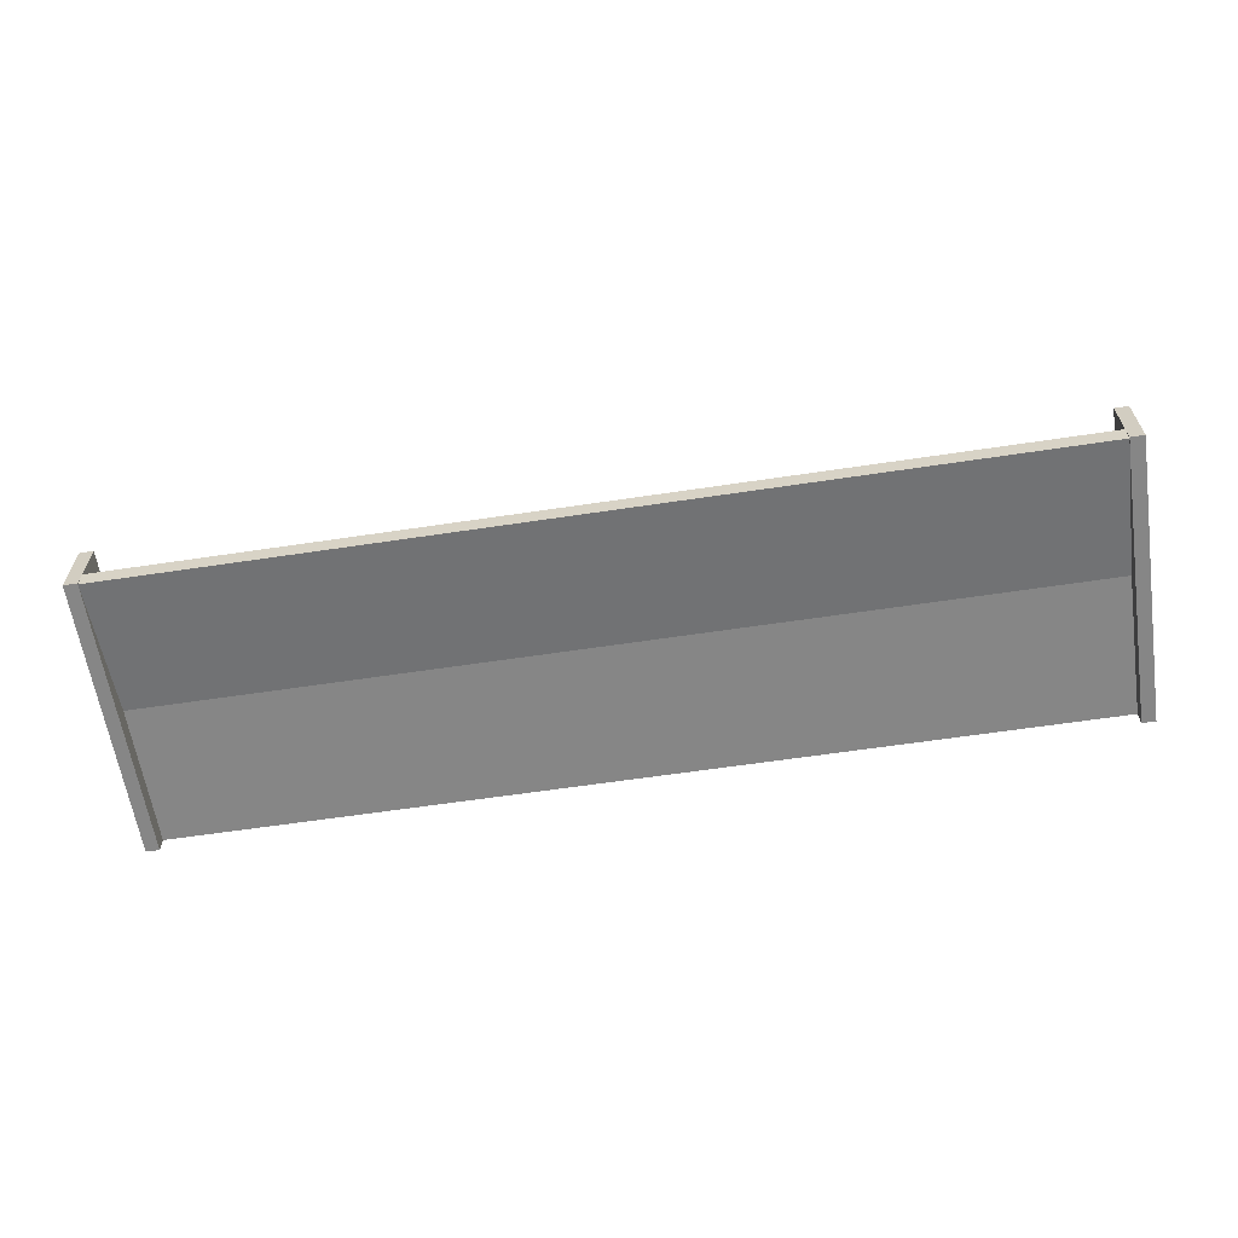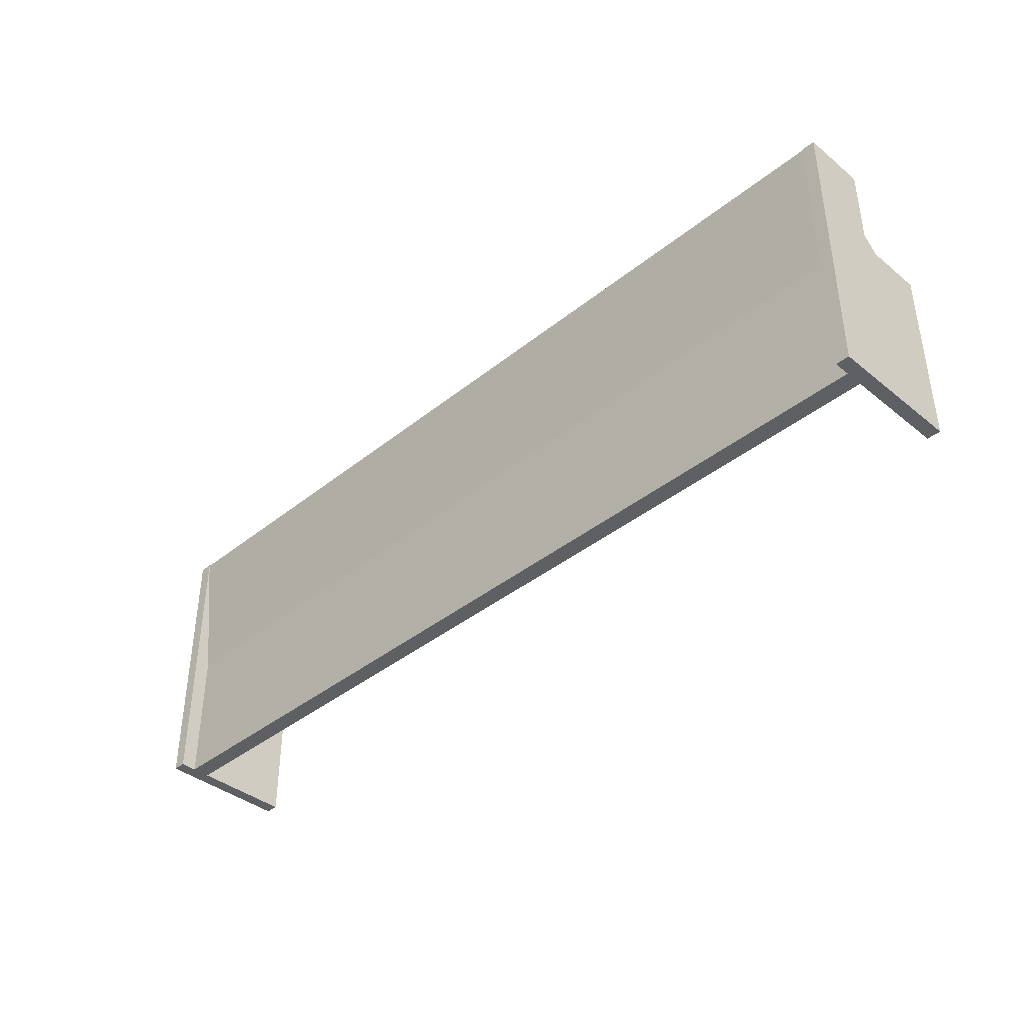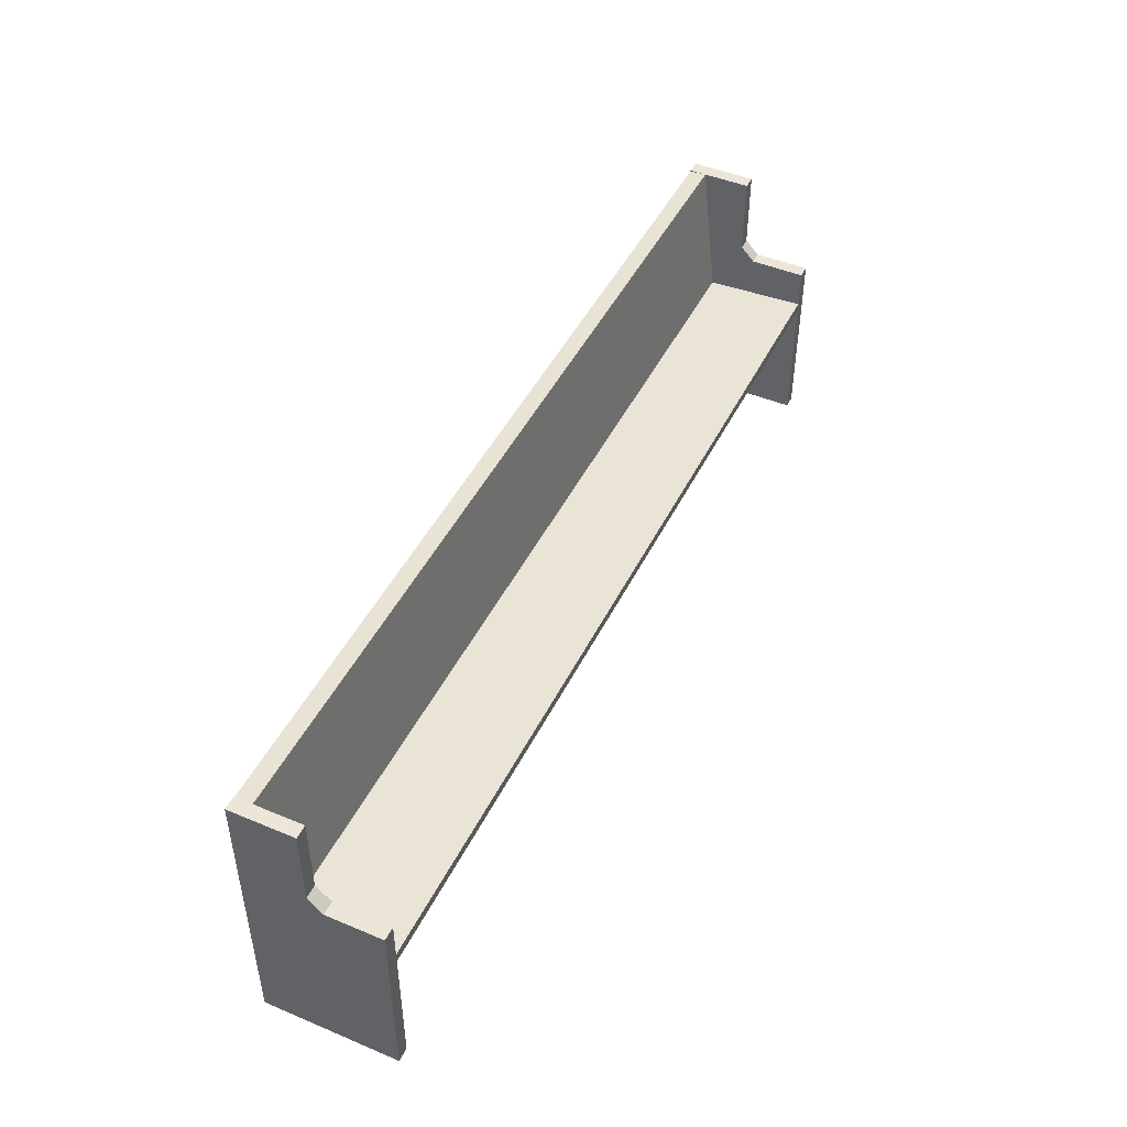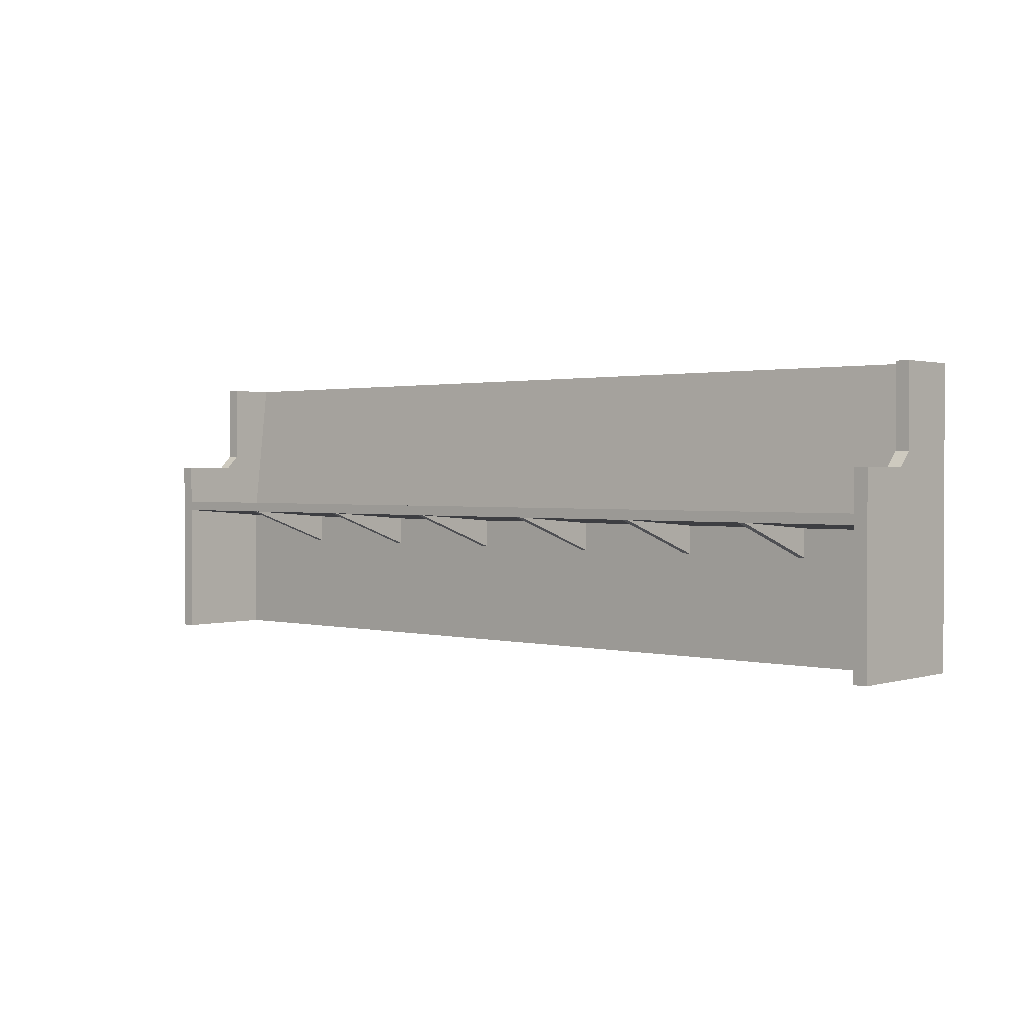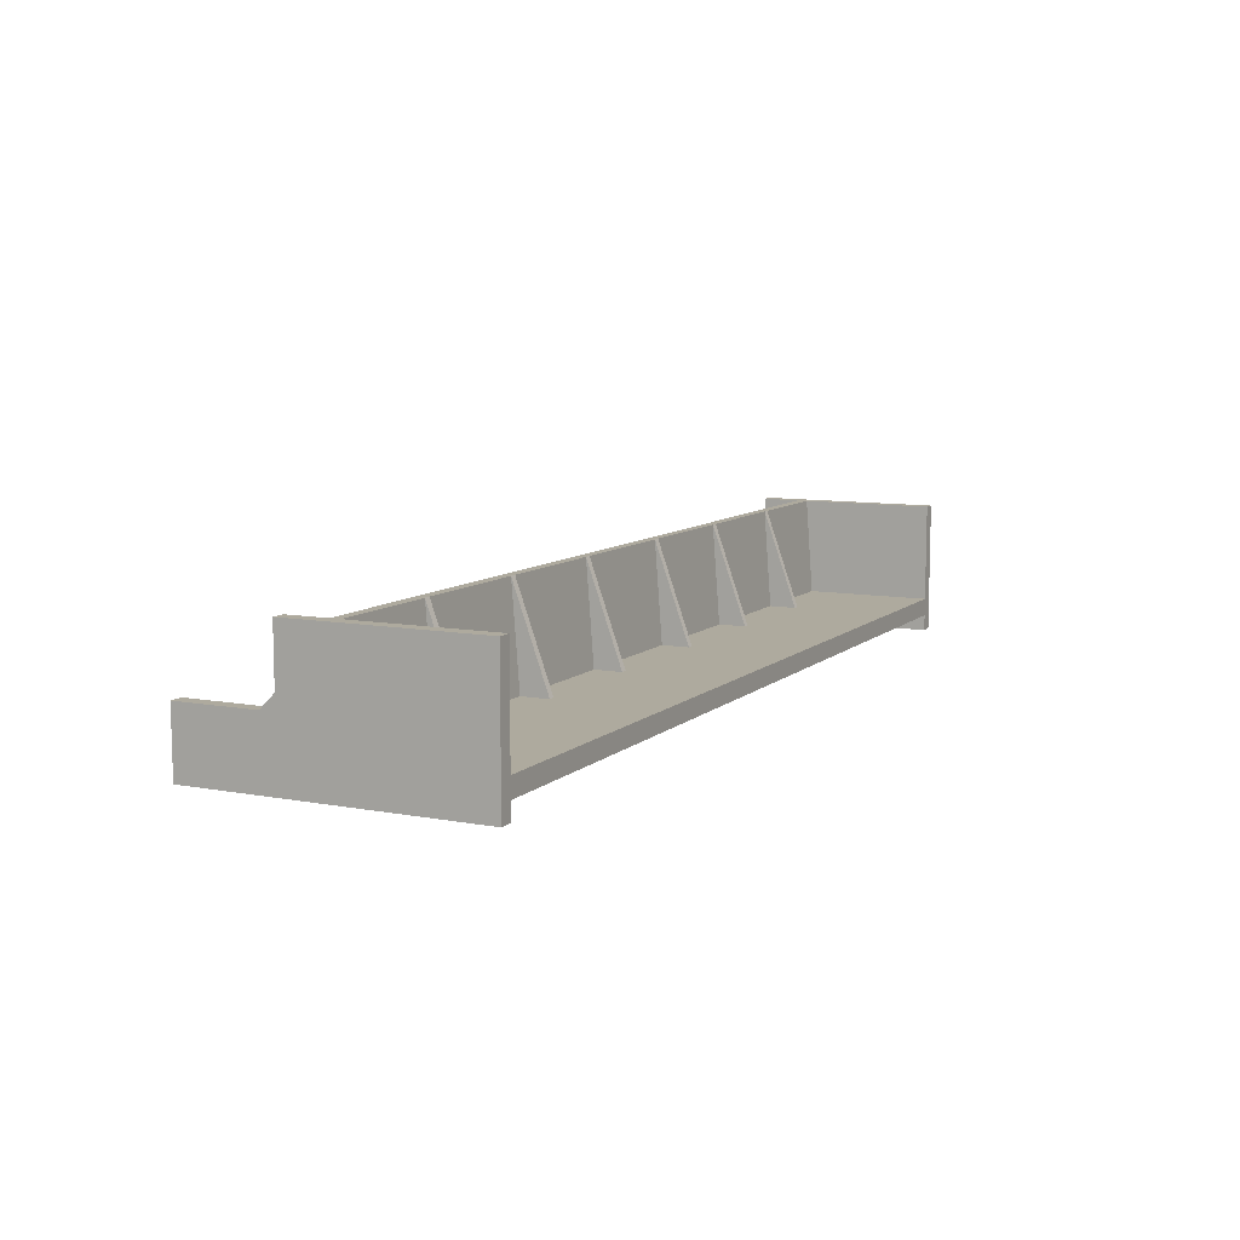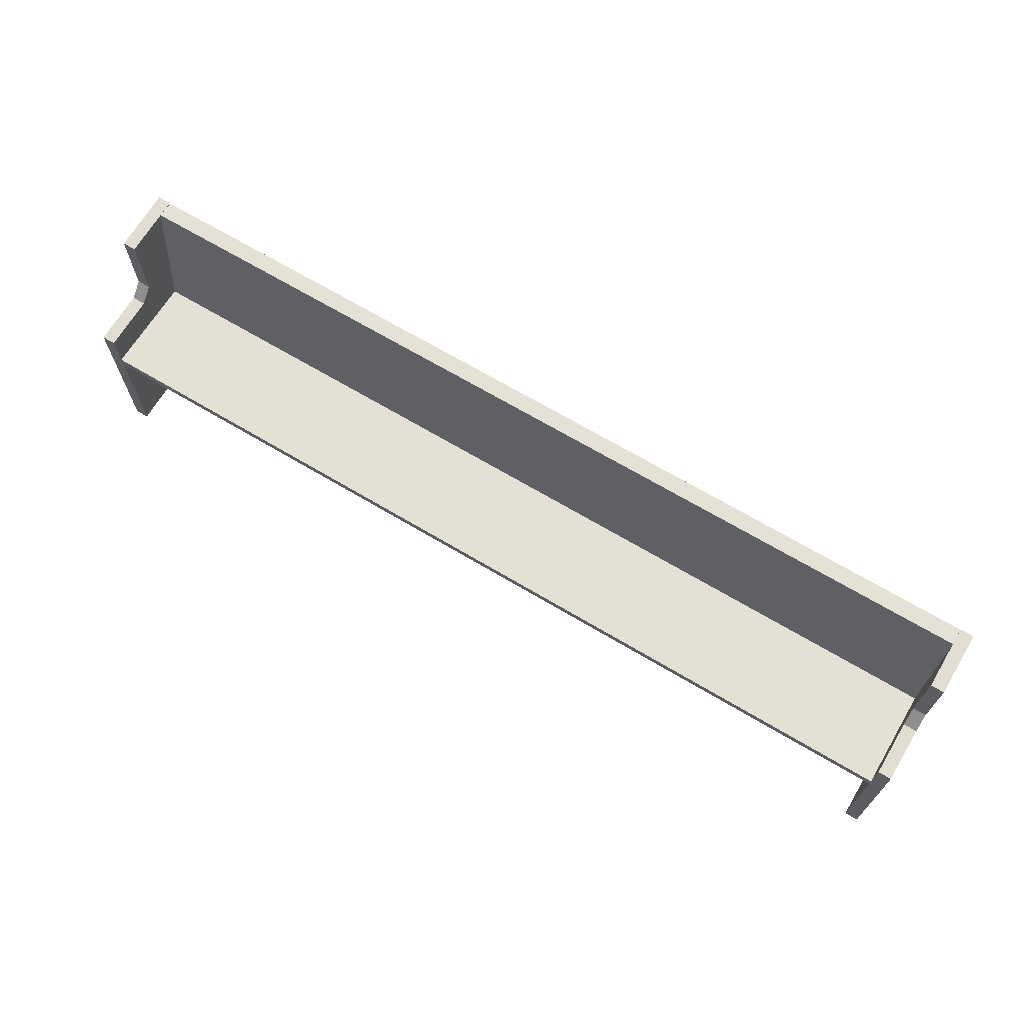
<metadata>
{"format":"obj","ext":"obj","renderer":"f3d","projection":"perspective","resolution":1024,"background":"white","views":[{"elev":-62.0,"azim":-171.3,"up":"+Z"},{"elev":-39.5,"azim":-135.1,"up":"+Y"},{"elev":46.6,"azim":-64.6,"up":"+Y"},{"elev":1.3,"azim":41.9,"up":"+Y"},{"elev":9.2,"azim":-63.6,"up":"+Z"},{"elev":68.4,"azim":30.8,"up":"+Y"}]}
</metadata>
<code>
o BenchPrayer01
v 5.172 0 0.75
v 5.247 0 0.75
v 5.247 1.051 0.4387
v 5.247 0 0
v 5.247 1.051 0
v 5.247 1.051 0.75
v 5.247 1.132 0.3587
v 5.247 1.132 0
v 5.172 1.582 0
v 5.247 1.582 0.3587
v 5.247 1.582 0
v 5.172 0.8288 0.75
v 5.172 0.7985 0.0911
v 5.172 0.7728 0.75
v 0.072 0 0.1911
v 5.172 0.7303 0.1911
v 5.172 0 0.1911
v 5.172 0 0.0911
v 5.172 0.7303 0.1911
v 5.172 0.8048 0.1864
v 0.072 0.8048 0.1864
v 0.072 0.7303 0.1911
v 5.172 1.576 0
v 5.172 1.583 0.09528
v 0.072 1.583 0.09528
v 3.784 0.7728 0.75
v 3.747 0.7303 0.1911
v 3.034 0.7728 0.75
v 3.034 0.5741 0.1911
v 3.034 0.7303 0.1911
v 2.997 0.7728 0.75
v 2.997 0.5741 0.1911
v 2.997 0.7303 0.1911
v 3.784 0.7303 0.1911
v 3.747 0.7728 0.75
v 3.747 0.5741 0.1911
v 3.784 0.5741 0.1911
v 4.534 0.7728 0.75
v 4.497 0.7303 0.1911
v 4.497 0.5741 0.1911
v 4.497 0.7728 0.75
v 4.534 0.5741 0.1911
v 4.534 0.7303 0.1911
v 5.172 1.051 0.4387
v 5.172 0 0
v 5.172 1.051 0
v 5.172 1.051 0.75
v 5.172 1.132 0.3587
v 5.172 1.132 0
v 5.172 1.582 0.3587
v 0.072 0 0.75
v -0.003 0 0.75
v -0.003 1.051 0.4387
v -0.003 0 0
v -0.003 1.051 0
v -0.003 1.051 0.75
v -0.003 1.132 0.3587
v -0.003 1.132 0
v 0.072 1.582 0
v -0.003 1.582 0.3587
v -0.003 1.582 0
v 0.072 0.8288 0.75
v 0.072 0.7985 0.0911
v 0.072 0.7728 0.75
v 0.072 0 0.0911
v 0.07164 0.7303 0.1911
v 0.072 1.576 0
v 1.46 0.7728 0.75
v 1.497 0.7303 0.1911
v 2.21 0.7728 0.75
v 2.21 0.5741 0.1911
v 2.21 0.7303 0.1911
v 2.247 0.7728 0.75
v 2.247 0.5741 0.1911
v 2.247 0.7303 0.1911
v 1.46 0.7303 0.1911
v 1.497 0.7728 0.75
v 1.497 0.5741 0.1911
v 1.46 0.5741 0.1911
v 0.7096 0.7728 0.75
v 0.7471 0.7303 0.1911
v 0.7471 0.5741 0.1911
v 0.7471 0.7728 0.75
v 0.7096 0.5741 0.1911
v 0.7096 0.7303 0.1911
v 0.072 1.051 0.4387
v 0.072 0 0
v 0.072 1.051 0
v 0.072 1.051 0.75
v 0.072 1.132 0.3587
v 0.072 1.132 0
v 0.072 1.582 0.3587
f 47 44 46
f 5 3 6
f 3 47 6
f 4 1 45
f 46 8 5
f 6 1 2
f 5 2 4
f 46 4 45
f 50 49 48
f 48 46 44
f 5 7 3
f 1 46 45
f 3 48 44
f 9 10 11
f 7 50 48
f 49 11 8
f 8 10 7
f 20 14 19
f 22 14 64
f 65 17 15
f 17 22 15
f 65 13 18
f 13 20 19
f 63 23 13
f 21 12 20
f 12 64 14
f 67 24 23
f 13 24 20
f 20 25 21
f 37 35 36
f 37 34 26
f 31 33 32
f 29 30 28
f 29 31 32
f 35 27 36
f 42 41 40
f 42 43 38
f 41 39 40
f 89 88 86
f 55 56 53
f 89 53 56
f 51 54 87
f 58 88 55
f 51 56 52
f 52 55 54
f 54 88 87
f 91 92 90
f 88 90 86
f 57 55 53
f 88 51 87
f 90 53 86
f 60 59 61
f 92 57 90
f 61 91 58
f 60 58 57
f 64 21 66
f 22 64 66
f 63 66 21
f 25 63 21
f 77 79 78
f 79 68 76
f 73 74 75
f 71 70 72
f 73 71 74
f 77 78 69
f 83 84 82
f 84 80 85
f 83 82 81
f 3 44 47
f 4 2 1
f 46 49 8
f 6 47 1
f 5 6 2
f 46 5 4
f 50 9 49
f 48 49 46
f 5 8 7
f 1 47 46
f 3 7 48
f 9 50 10
f 7 10 50
f 49 9 11
f 8 11 10
f 20 12 14
f 22 19 14
f 65 18 17
f 17 16 22
f 65 63 13
f 63 67 23
f 21 62 12
f 12 62 64
f 67 25 24
f 13 23 24
f 20 24 25
f 37 26 35
f 29 28 31
f 42 38 41
f 89 86 53
f 51 52 54
f 58 91 88
f 51 89 56
f 52 56 55
f 54 55 88
f 91 59 92
f 88 91 90
f 57 58 55
f 88 89 51
f 90 57 53
f 60 92 59
f 92 60 57
f 61 59 91
f 60 61 58
f 64 62 21
f 25 67 63
f 77 68 79
f 73 70 71
f 83 80 84
l 16 14

</code>
